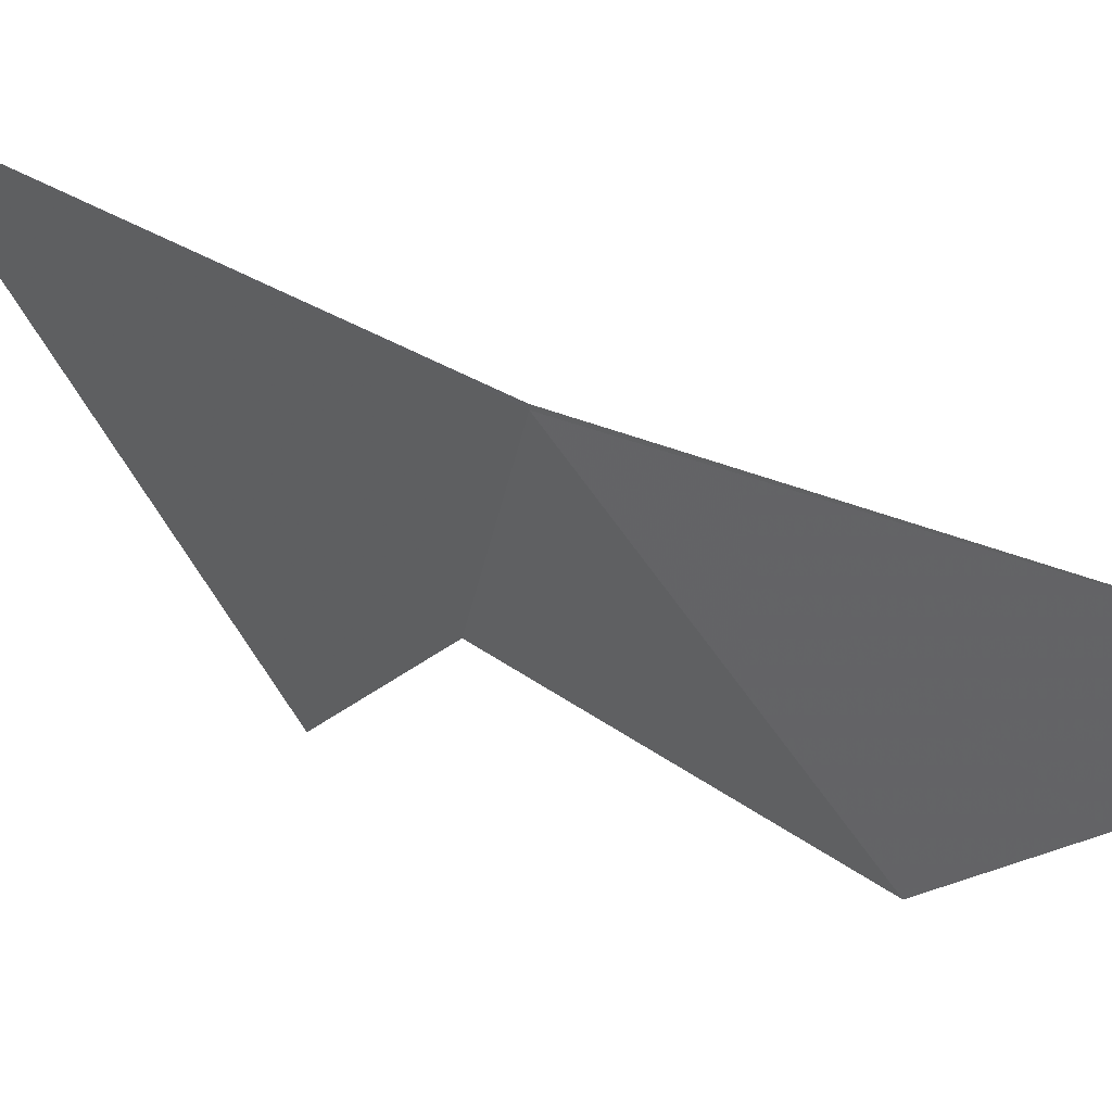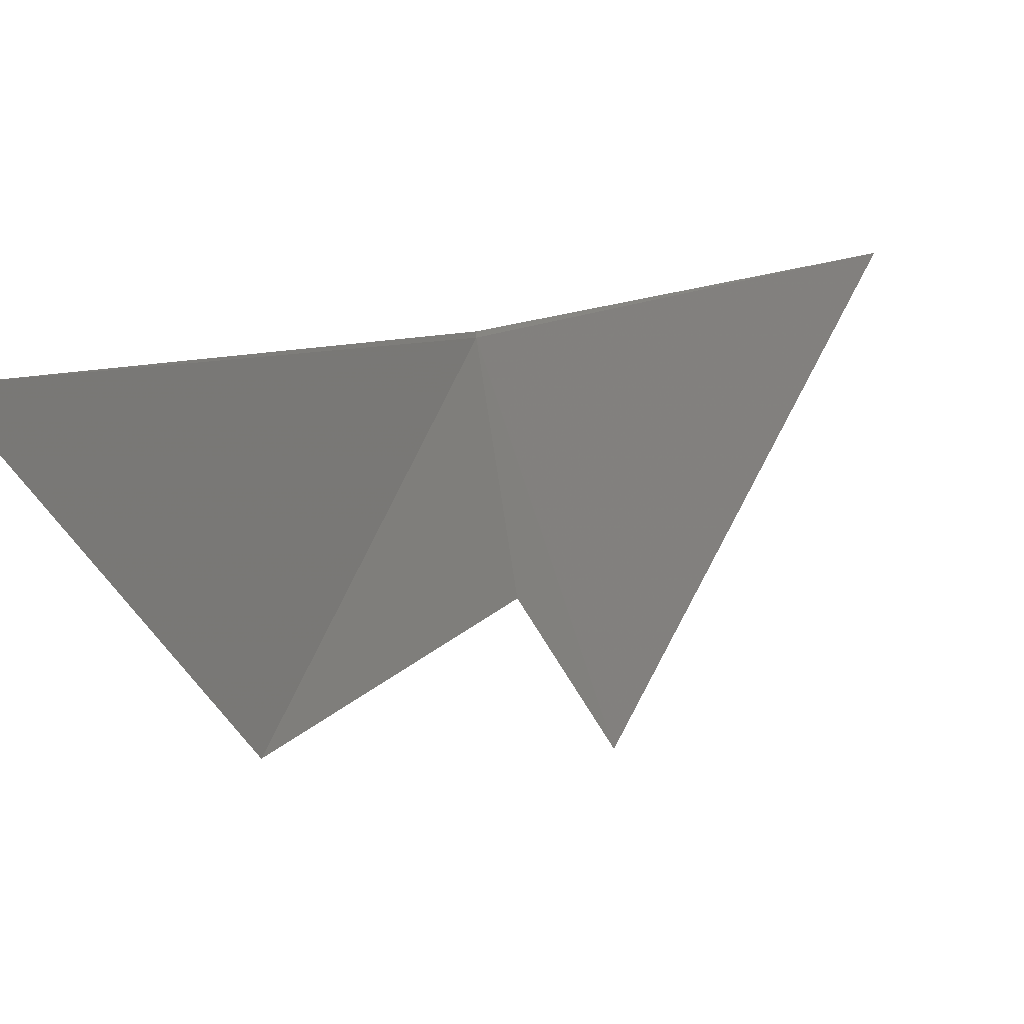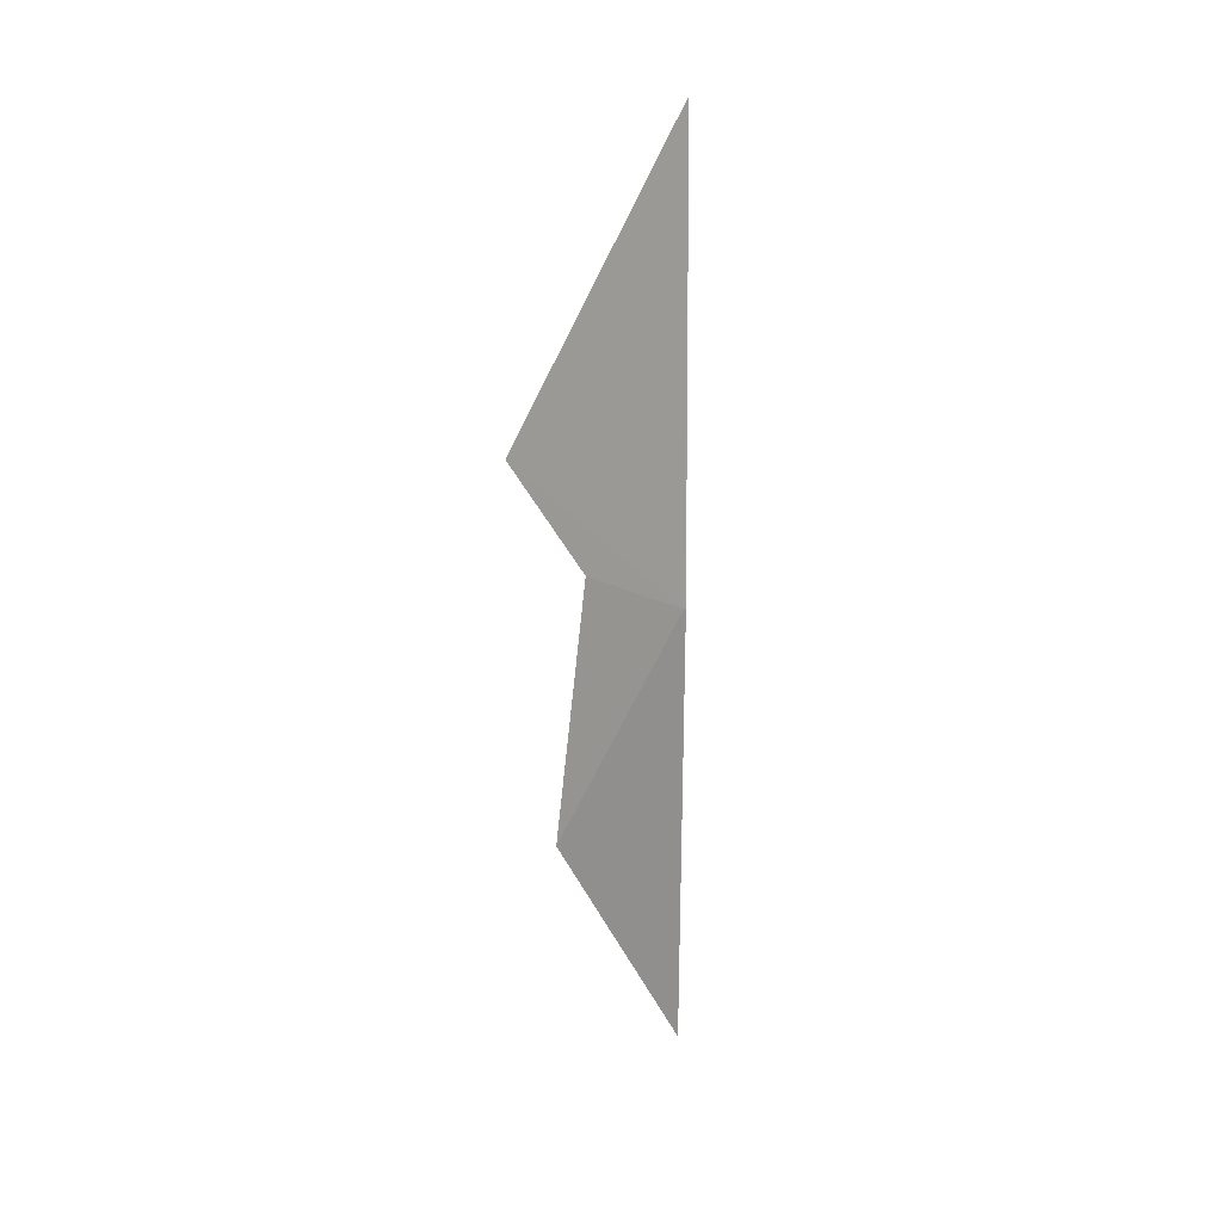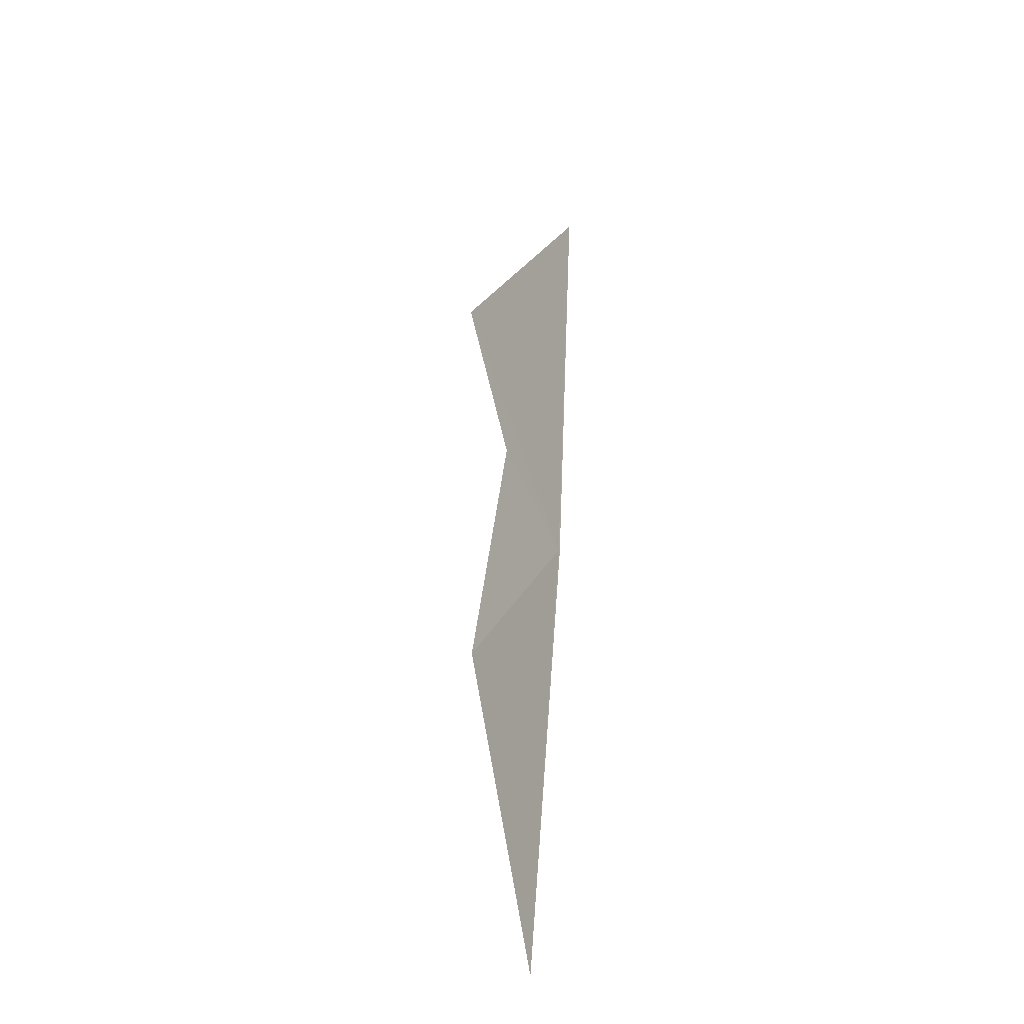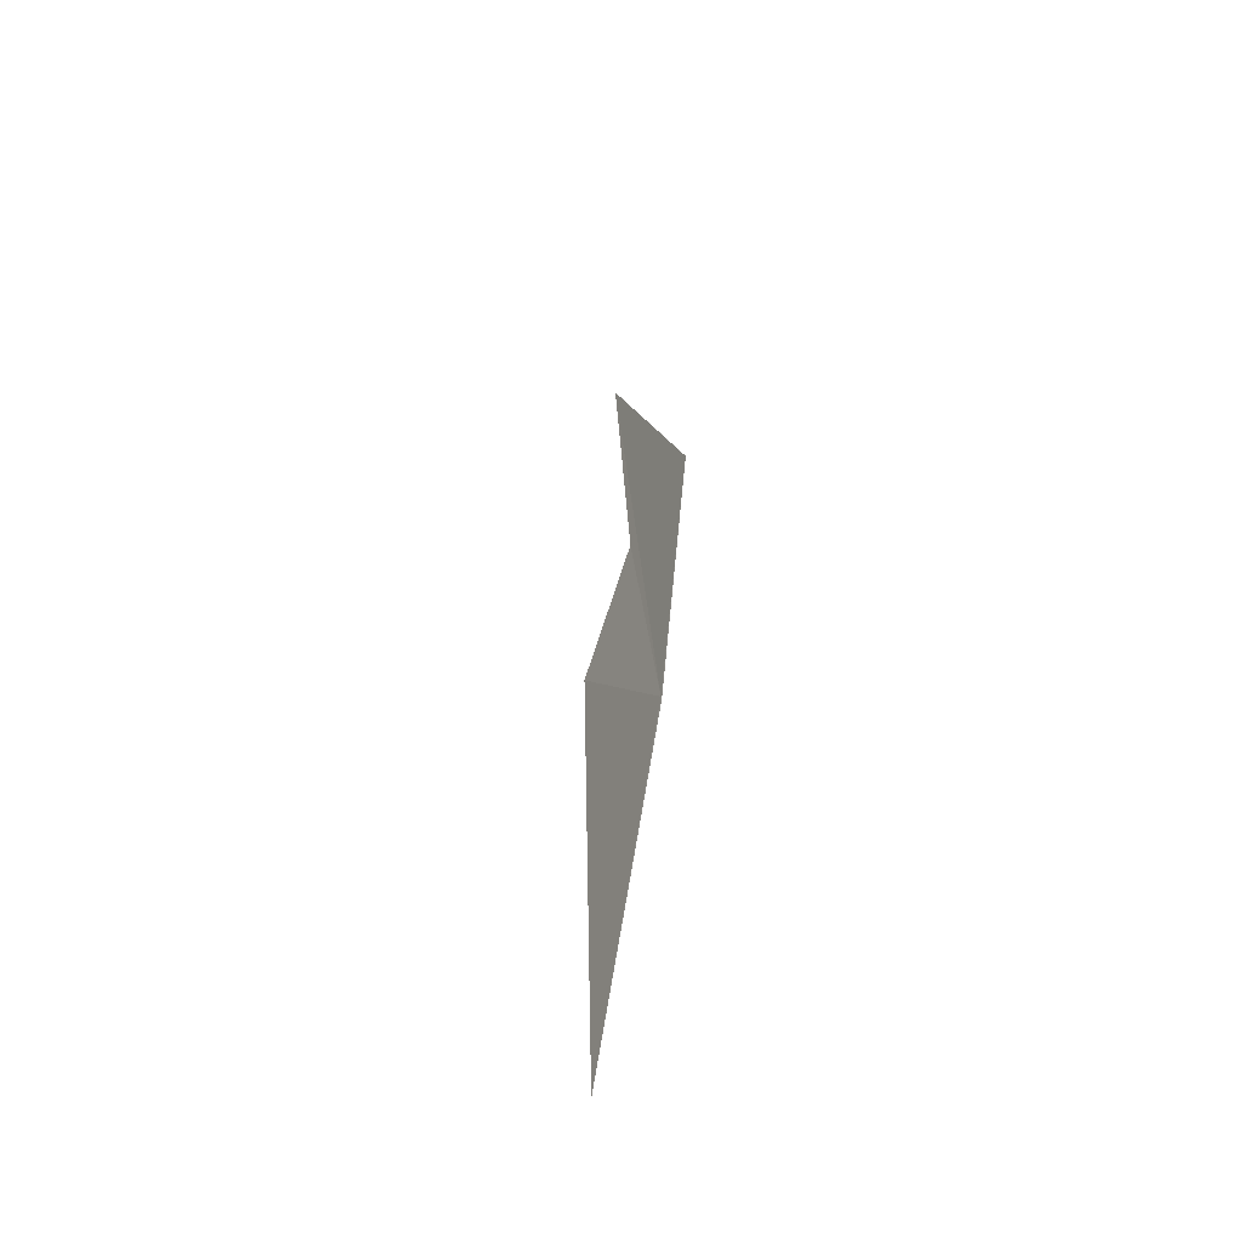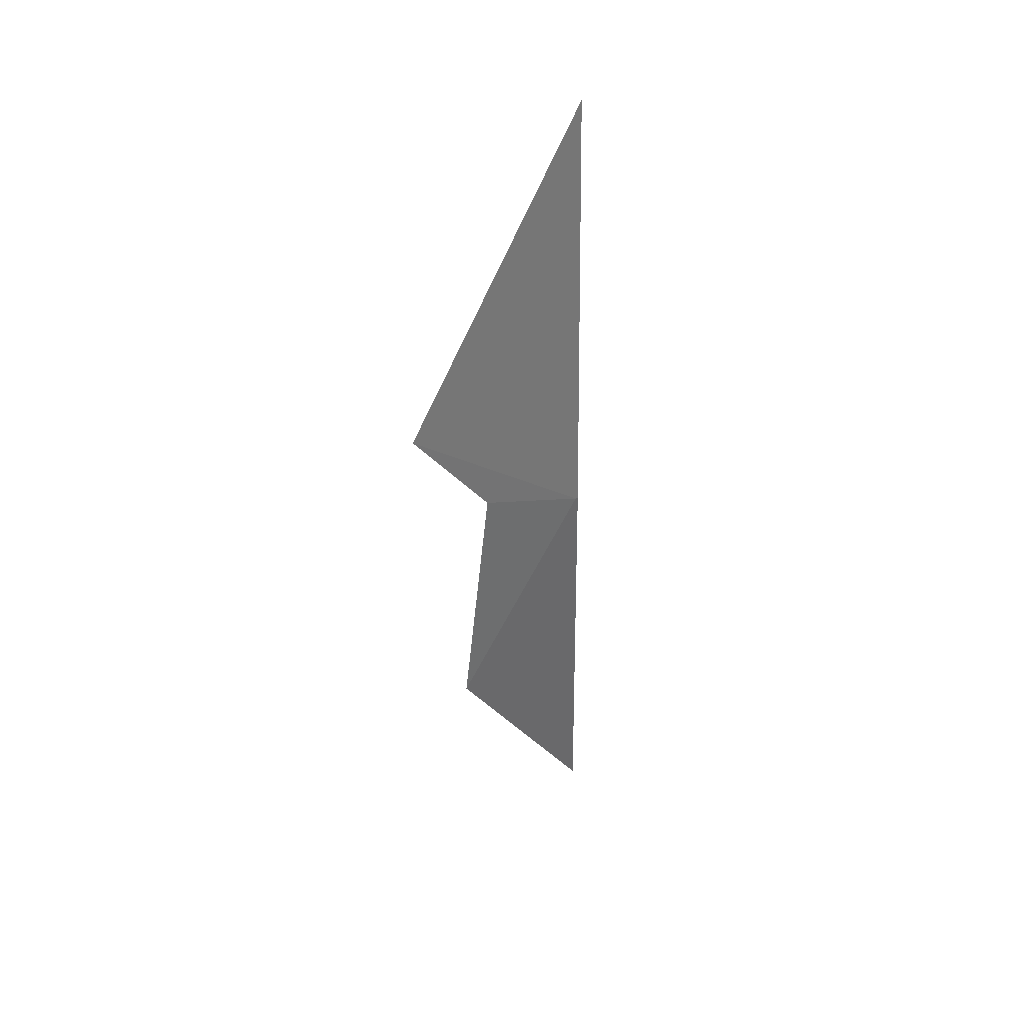
<metadata>
{"format":"obj","ext":"obj","renderer":"f3d","projection":"perspective","resolution":1024,"background":"white","views":[{"elev":33.7,"azim":144.4,"up":"+Y"},{"elev":15.6,"azim":-146.4,"up":"+Y"},{"elev":7.3,"azim":44.7,"up":"+Z"},{"elev":-38.8,"azim":27.8,"up":"+Z"},{"elev":-64.8,"azim":14.4,"up":"+Z"},{"elev":27.4,"azim":48.4,"up":"+Z"}]}
</metadata>
<code>
v -5.075 4.085 44.49
v -5.073 4.132 44.5
v -6.431 5.454 36.92
v -4.27 3.273 52.21
v -5.626 1.834 41
v -4.978 1.834 45.2
v -4.752 0.03385 47
f 1 2 3
f 1 5 6
f 1 6 7
f 1 7 4
f 1 3 5
f 1 4 2

</code>
